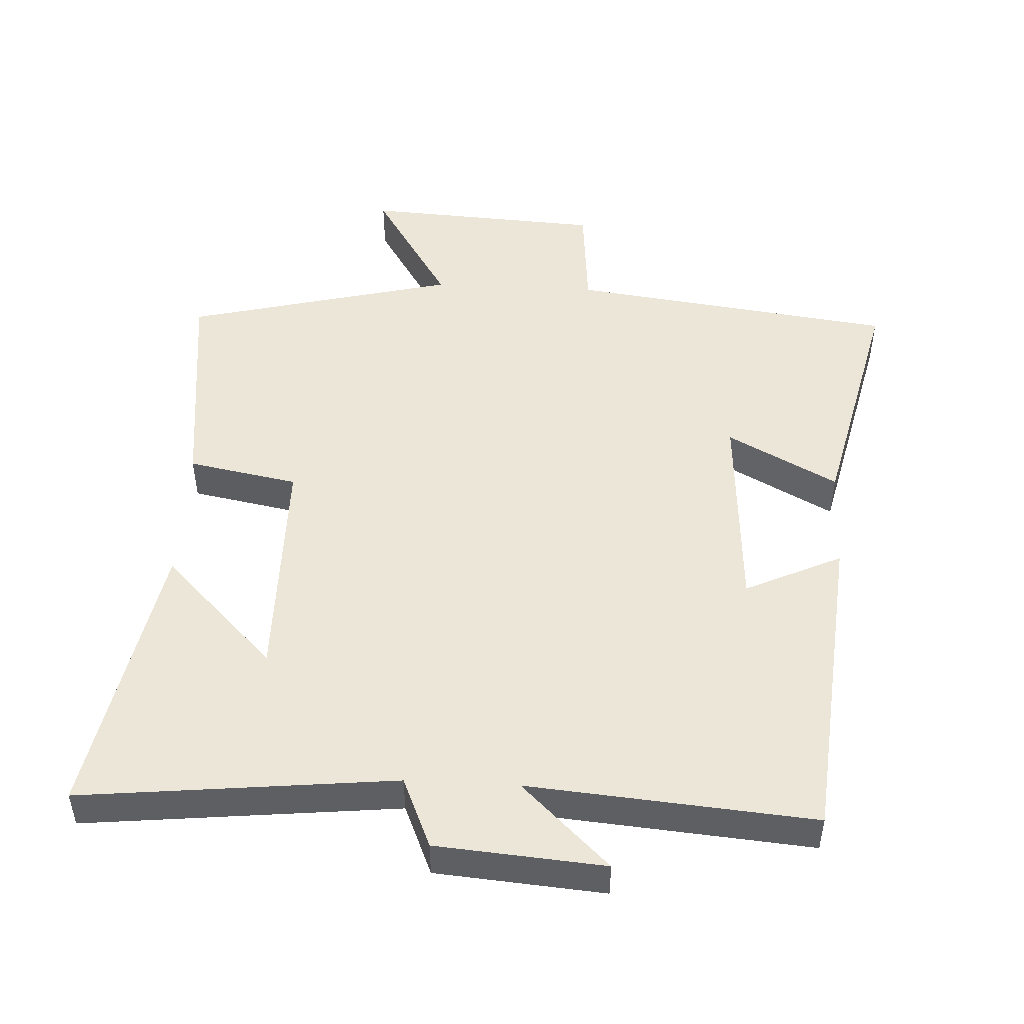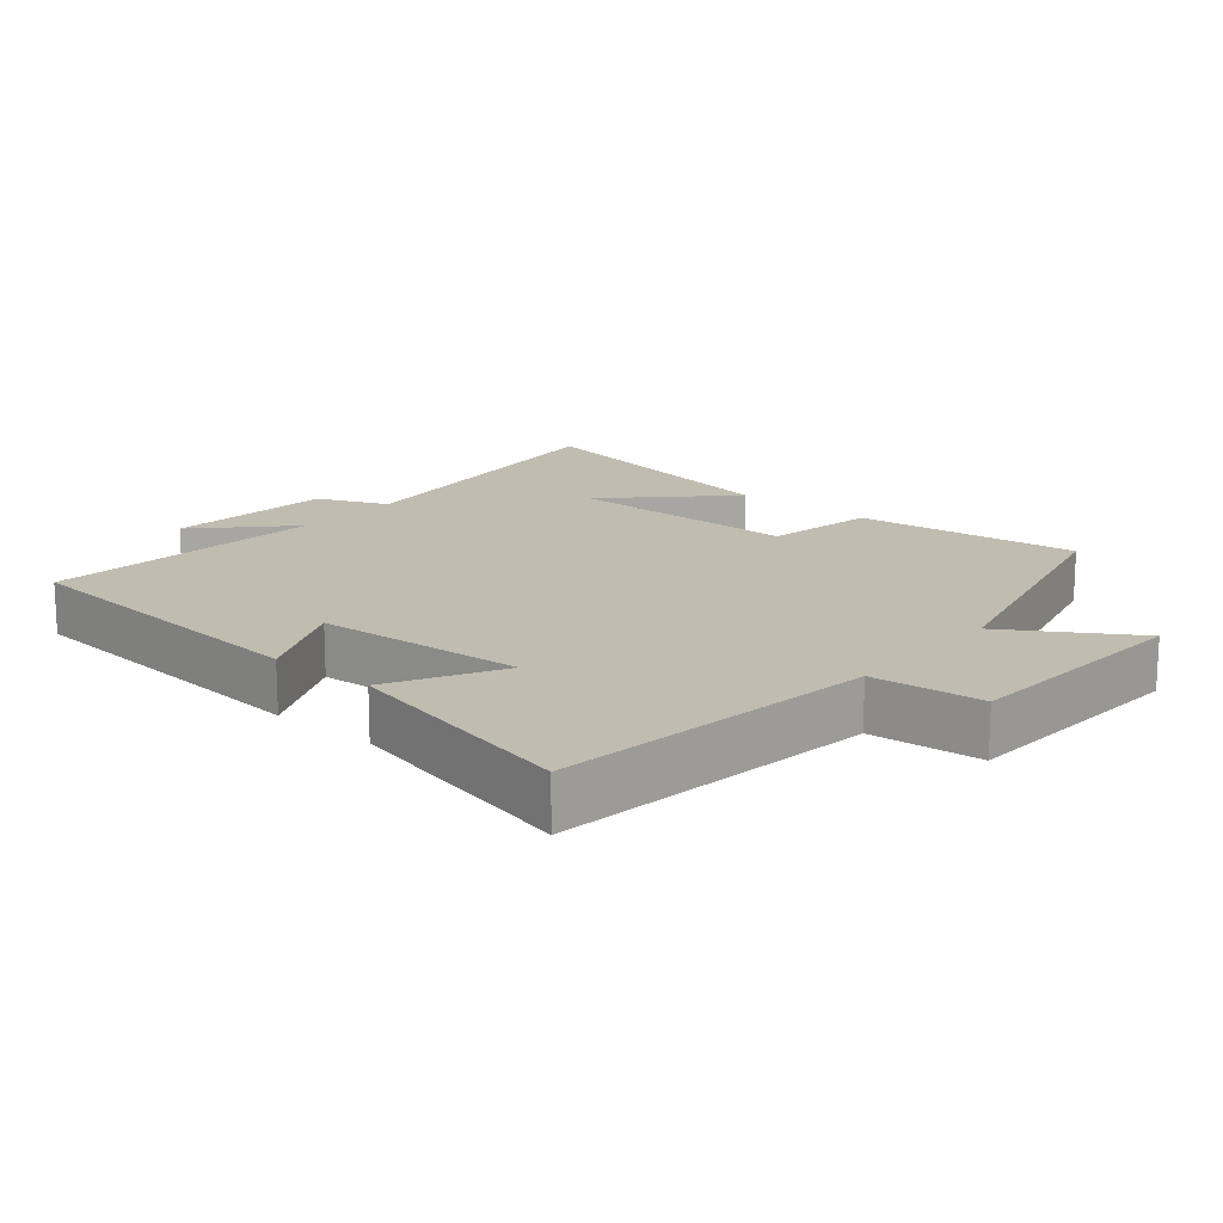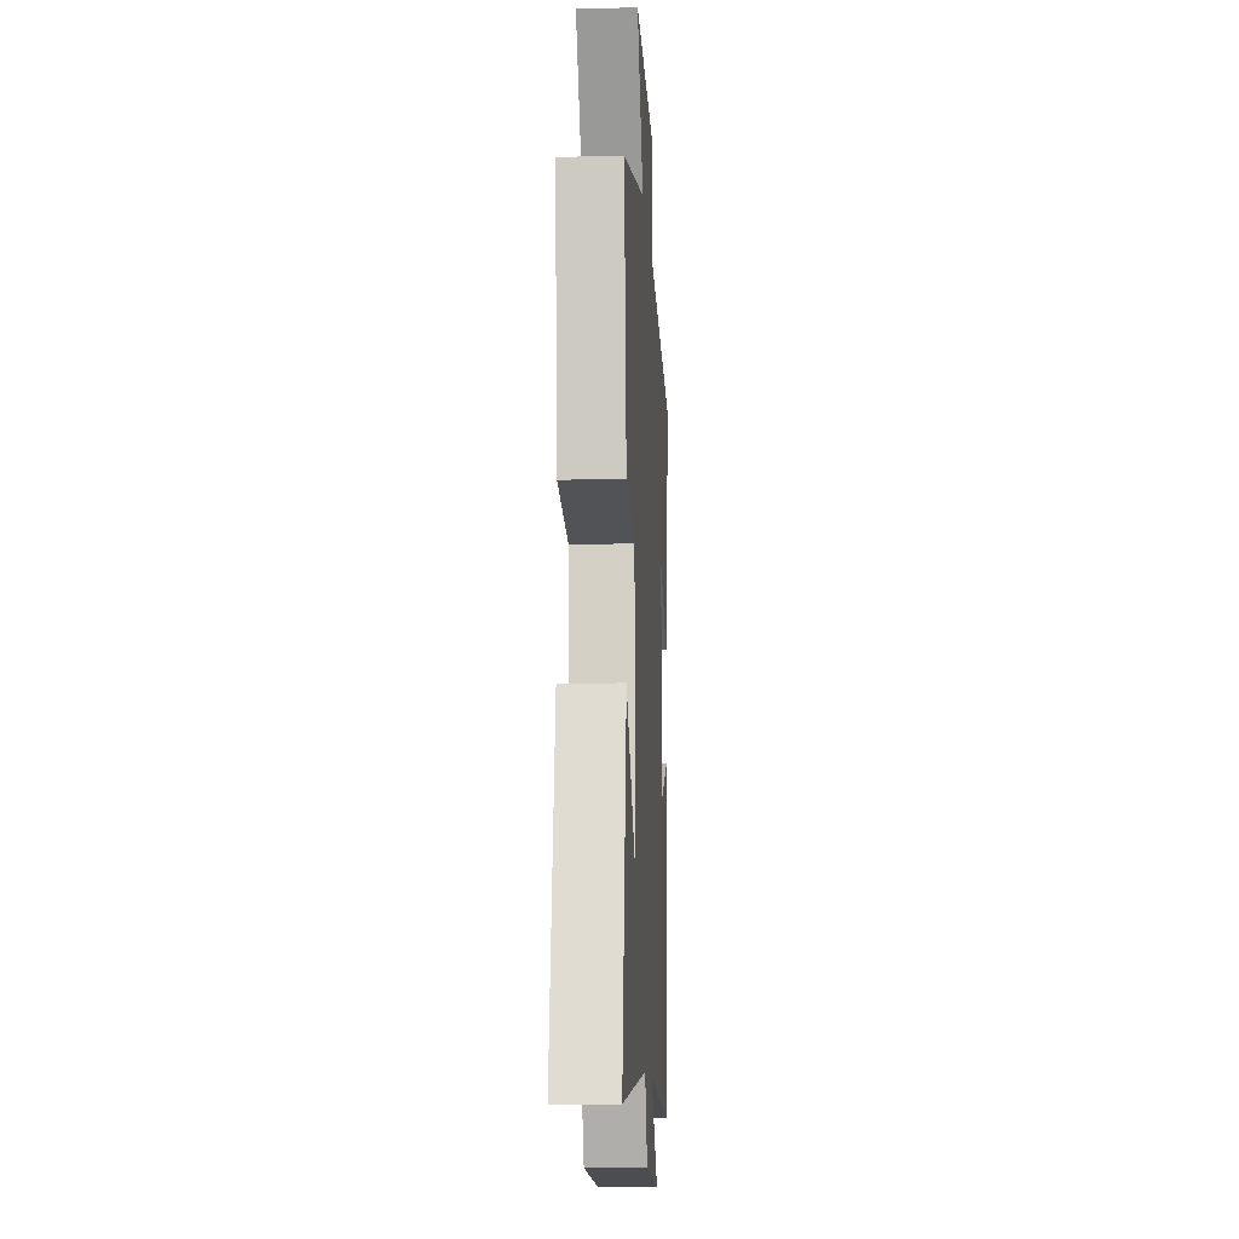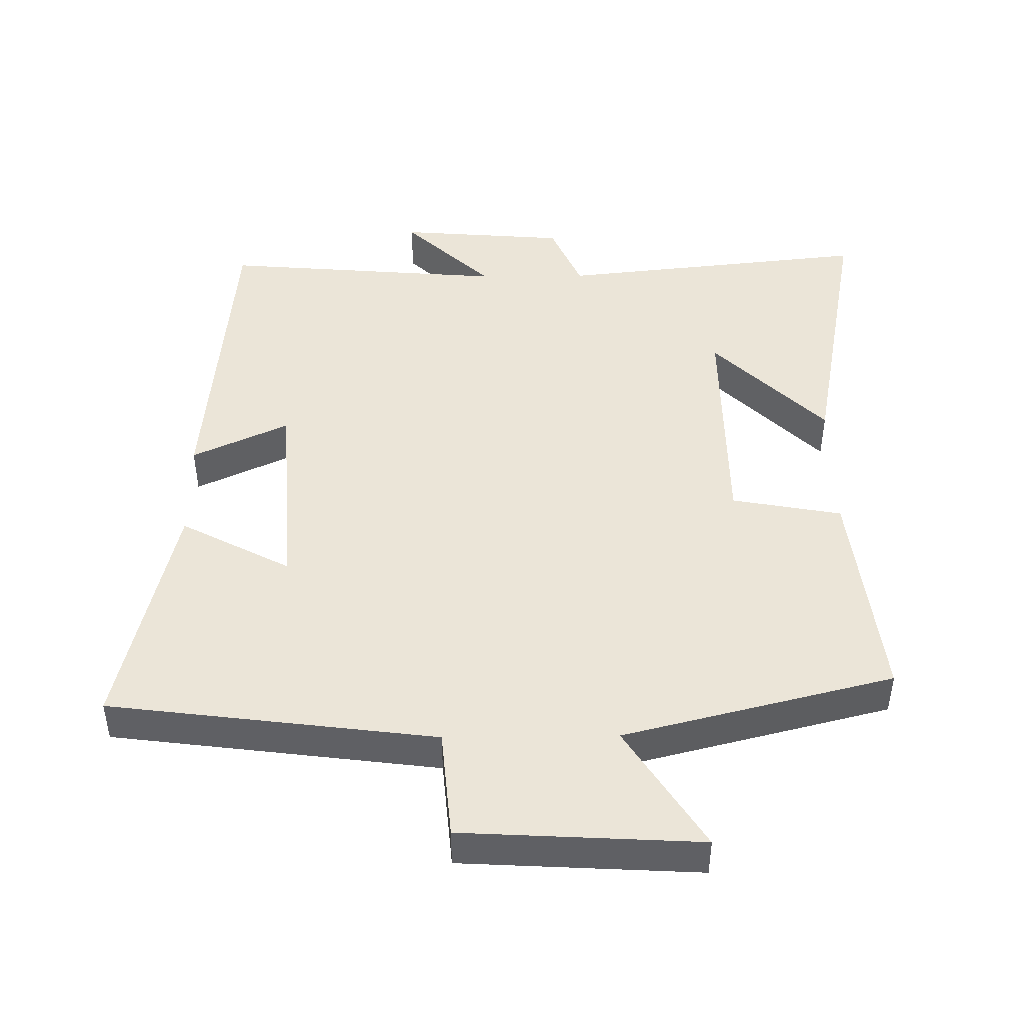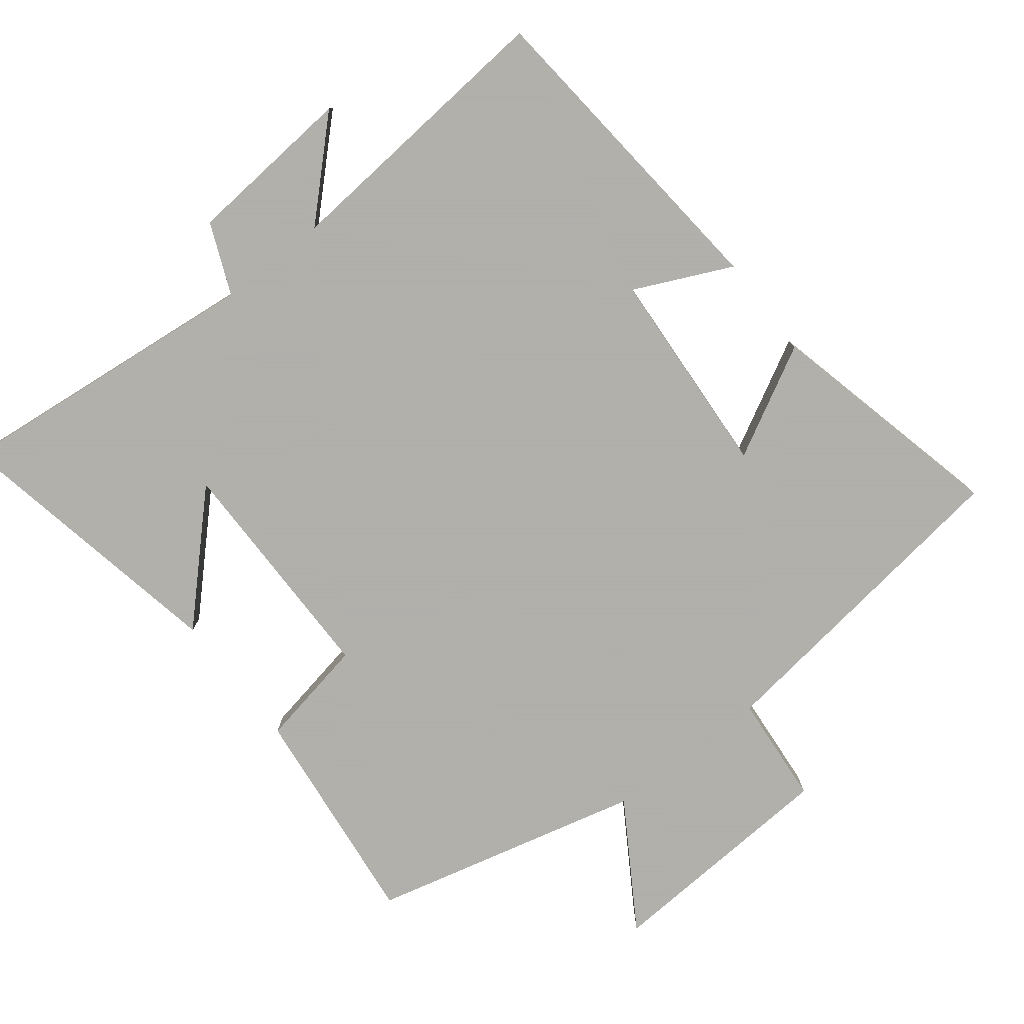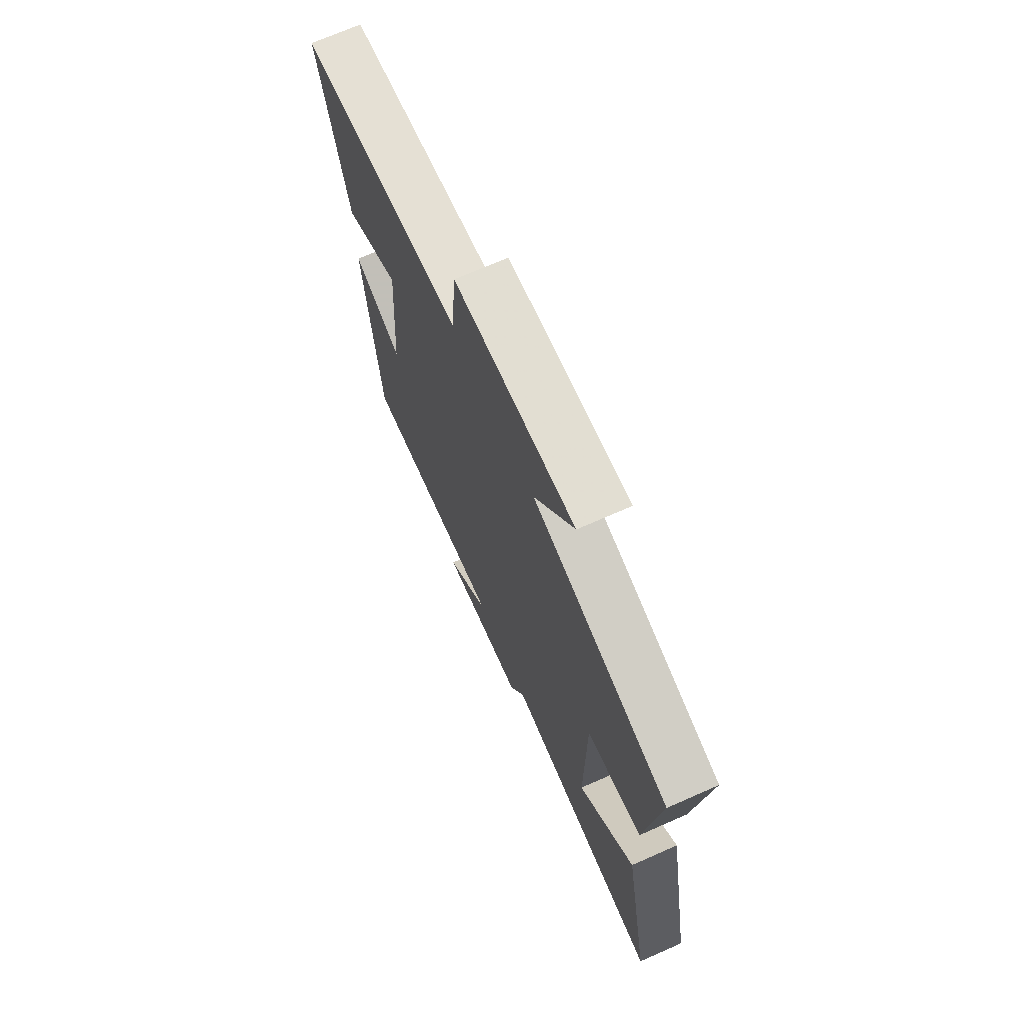
<metadata>
{"format":"obj","ext":"obj","renderer":"f3d","projection":"perspective","resolution":1024,"background":"white","views":[{"elev":49.0,"azim":-177.0,"up":"+Y"},{"elev":16.4,"azim":-49.8,"up":"+Y"},{"elev":-11.3,"azim":93.2,"up":"+Z"},{"elev":45.7,"azim":-0.7,"up":"+Y"},{"elev":-78.4,"azim":-141.9,"up":"+Y"},{"elev":70.6,"azim":66.2,"up":"+Z"}]}
</metadata>
<code>
v 0.579 0.07 -0.549
v 0.121 0.07 -0.5
v 0.077 0.07 -0.603
v -0.169 0.07 -0.623
v -0.041 0.07 -0.5
v -0.458 0.07 -0.535
v -0.5 0.07 -0.067
v -0.359 0.07 -0.133
v -0.339 0.07 0.173
v -0.5 0.07 0.087
v -0.582 0.07 0.438
v -0.105 0.07 0.5
v -0.091 0.07 0.662
v 0.257 0.07 0.682
v 0.143 0.07 0.5
v 0.538 0.07 0.401
v 0.5 0.07 0.073
v 0.339 0.07 0.043
v 0.337 0.07 -0.299
v 0.5 0.07 -0.135
v 0.579 0 -0.549
v 0.121 0 -0.5
v 0.077 0 -0.603
v -0.169 0 -0.623
v -0.041 0 -0.5
v -0.458 0 -0.535
v -0.5 0 -0.067
v -0.359 0 -0.133
v -0.339 0 0.173
v -0.5 0 0.087
v -0.582 0 0.438
v -0.105 0 0.5
v -0.091 0 0.662
v 0.257 0 0.682
v 0.143 0 0.5
v 0.538 0 0.401
v 0.5 0 0.073
v 0.339 0 0.043
v 0.337 0 -0.299
v 0.5 0 -0.135
f 19 20 1
f 15 16 17 18
f 15 18 19
f 12 13 14 15
f 12 15 19
f 9 10 11 12
f 8 9 12 19
f 5 6 7 8
f 5 8 19
f 2 3 4 5
f 2 5 19
f 1 2 19
f 21 40 39
f 38 37 36 35
f 39 38 35
f 35 34 33 32
f 39 35 32
f 32 31 30 29
f 39 32 29 28
f 28 27 26 25
f 39 28 25
f 25 24 23 22
f 39 25 22
f 39 22 21
f 1 21 22 2
f 2 22 23 3
f 3 23 24 4
f 4 24 25 5
f 5 25 26 6
f 6 26 27 7
f 7 27 28 8
f 8 28 29 9
f 9 29 30 10
f 10 30 31 11
f 11 31 32 12
f 12 32 33 13
f 13 33 34 14
f 14 34 35 15
f 15 35 36 16
f 16 36 37 17
f 17 37 38 18
f 18 38 39 19
f 19 39 40 20
f 20 40 21 1

</code>
